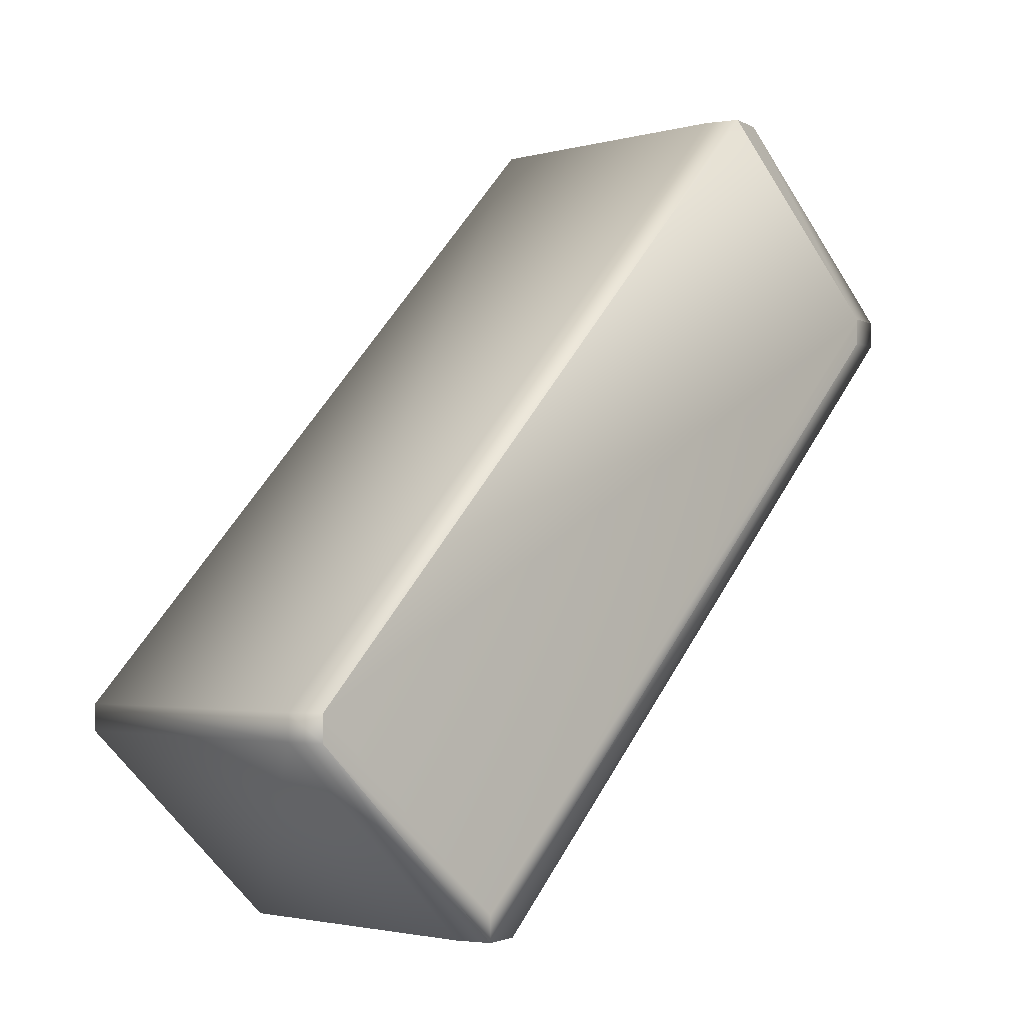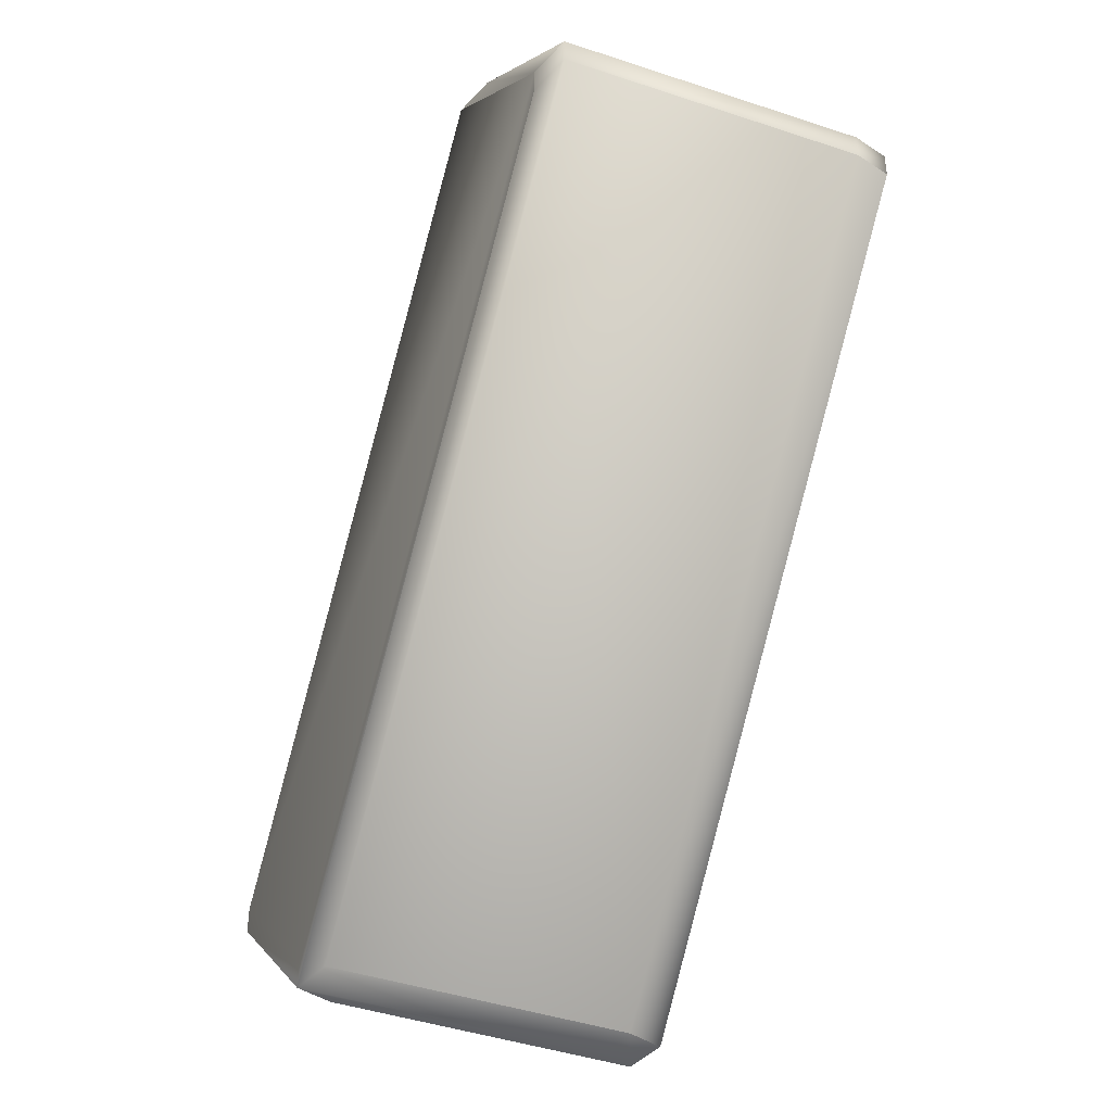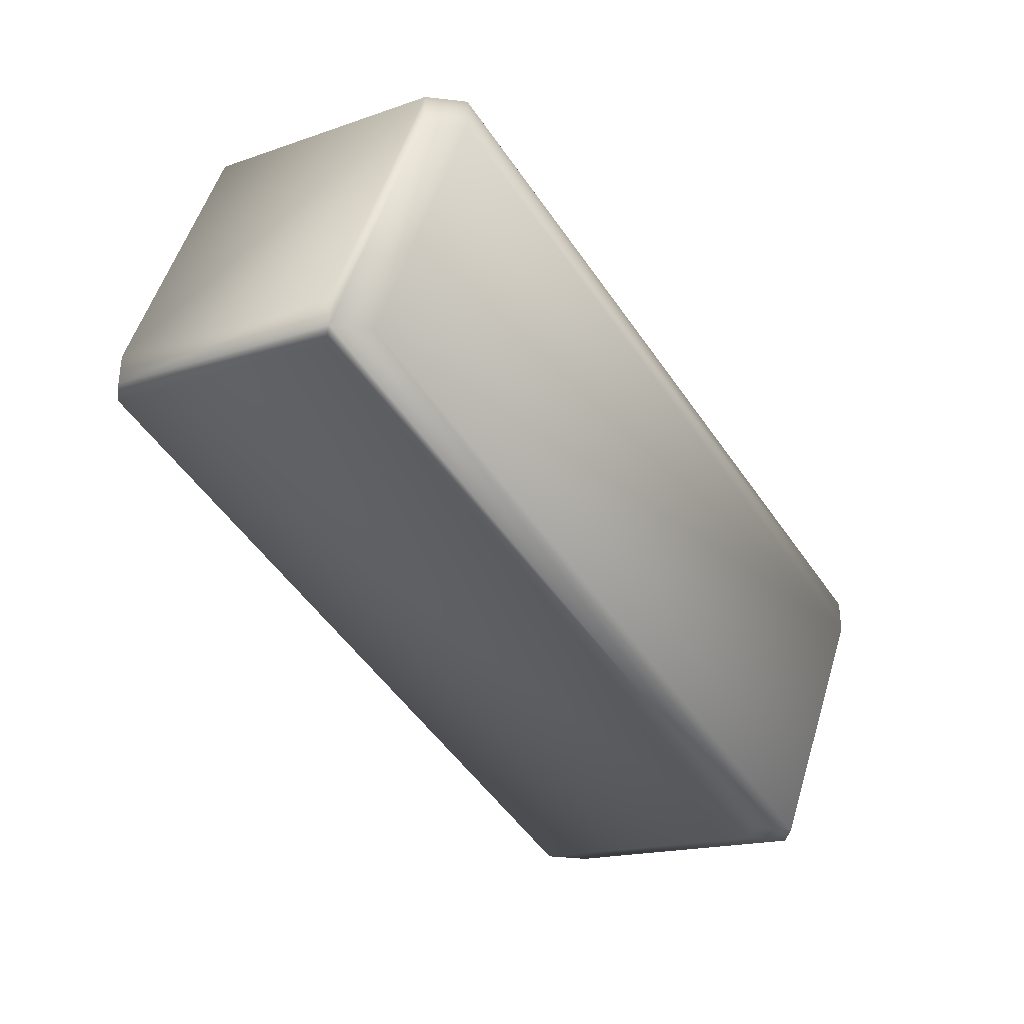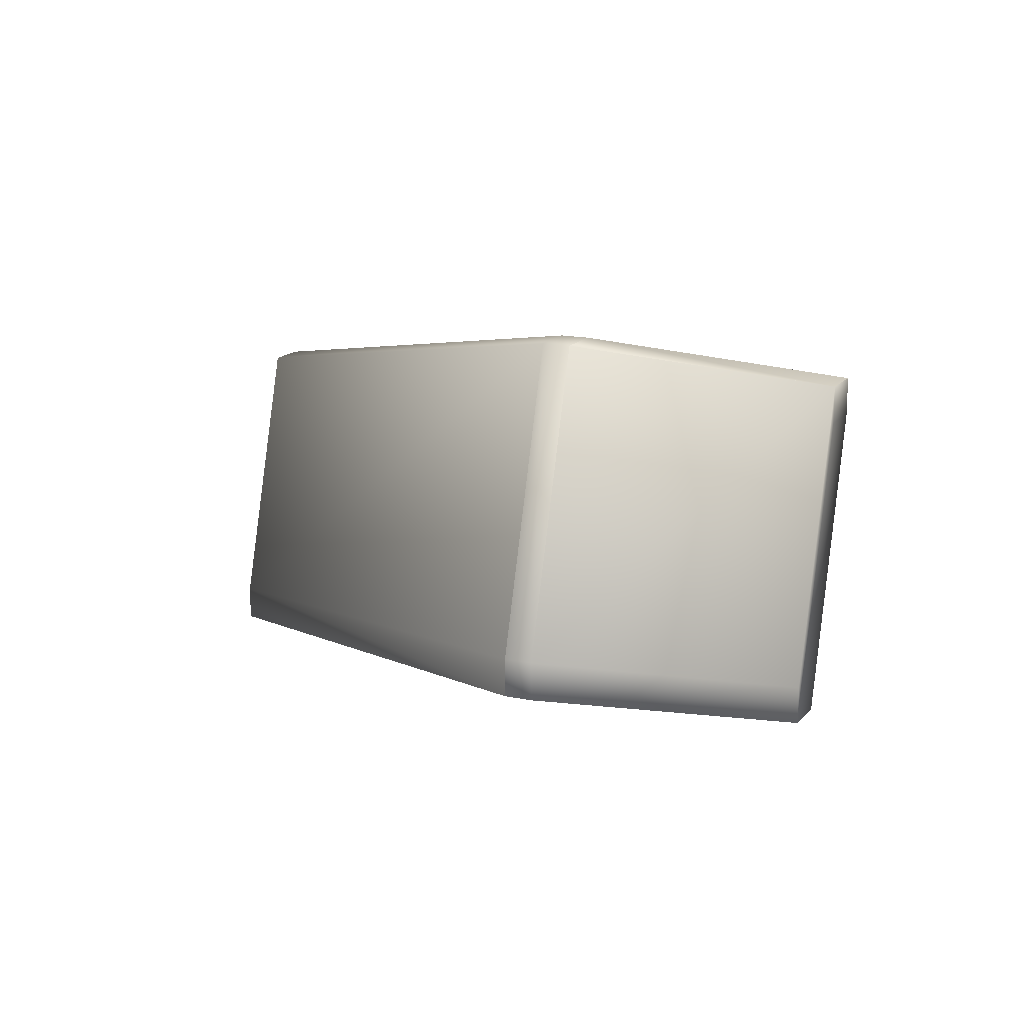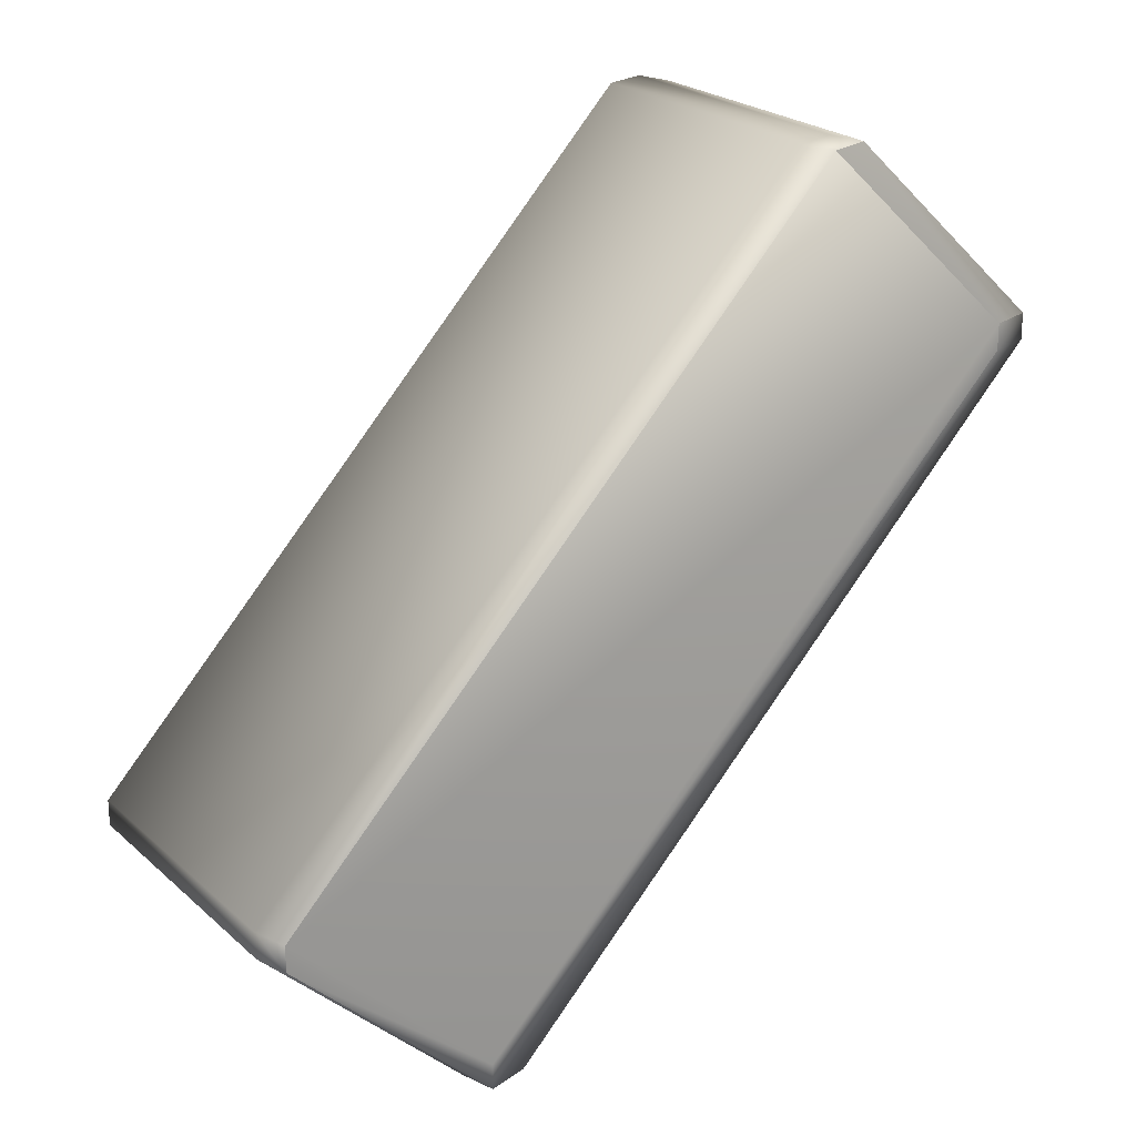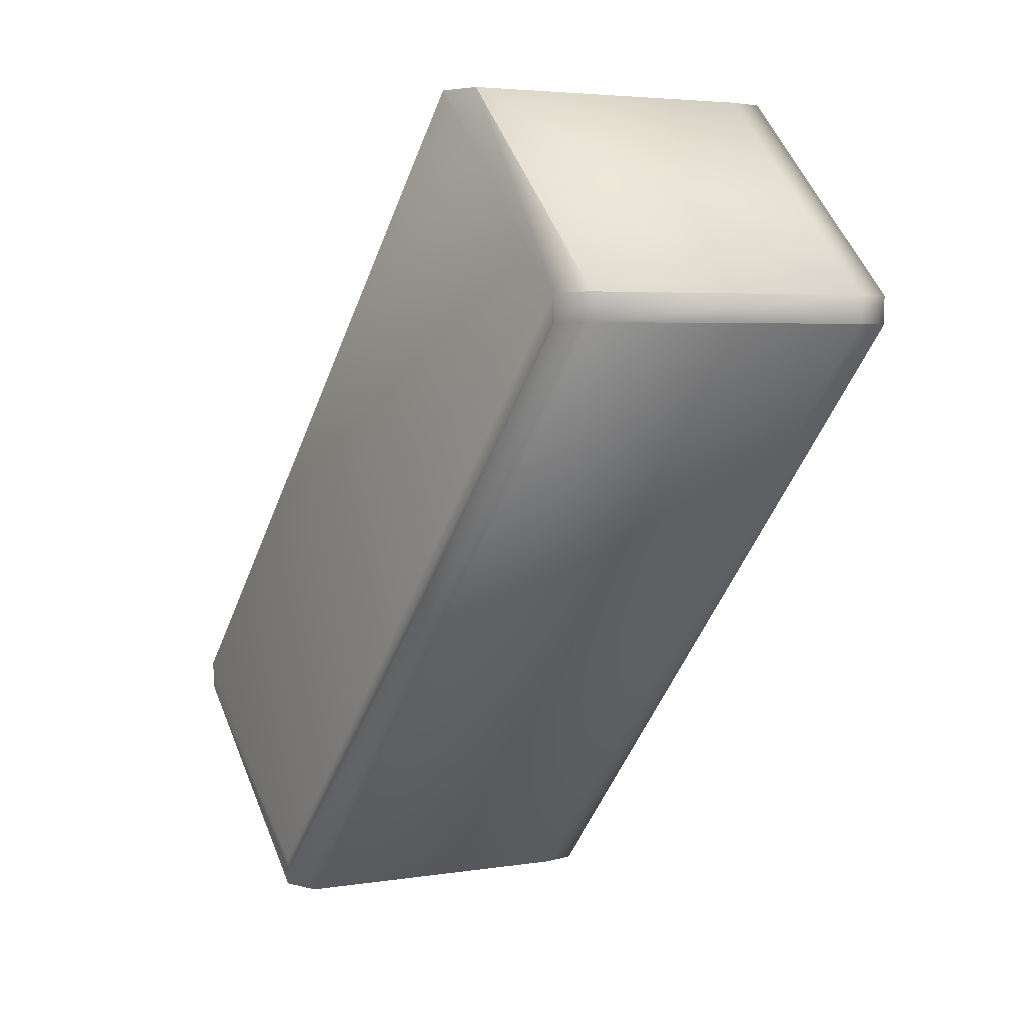
<metadata>
{"format":"obj","ext":"obj","renderer":"f3d","projection":"perspective","resolution":1024,"background":"white","views":[{"elev":-2.3,"azim":118.4,"up":"+Z"},{"elev":-42.9,"azim":-128.4,"up":"+Z"},{"elev":-35.8,"azim":-8.9,"up":"+Y"},{"elev":15.2,"azim":-65.3,"up":"+Y"},{"elev":22.8,"azim":129.3,"up":"+Z"},{"elev":3.8,"azim":-136.3,"up":"+Z"}]}
</metadata>
<code>
v -0.2028 -0.001043 0.4143
v -0.2028 -0.0128 0.4143
v -0.2028 -0.001043 0.4143
v -0.1756 0.08998 0.4143
v -0.02507 -0.05419 0.217
v -0.02506 -0.05419 0.217
v 0.002157 0.03683 0.217
v -0.01092 -0.05419 0.217
v -0.01092 -0.06595 0.217
v -0.02506 -0.06595 0.217
v -0.1113 0.07077 0.4859
v -0.09719 0.07077 0.4859
v -0.1614 0.08998 0.4228
v -0.1113 0.07077 0.4859
v -0.1756 0.08998 0.4228
v -0.1614 0.08998 0.4228
v -0.1756 0.08998 0.4228
v -0.1614 0.08998 0.4143
v -0.1614 0.08998 0.4143
v 0.0163 0.02507 0.217
v 0.0163 0.03683 0.217
v 0.0163 0.03683 0.217
v 0.0163 0.02507 0.217
v 0.0163 0.03683 0.2255
v 0.08052 0.01762 0.28
v 0.08052 0.01762 0.2885
v -0.2028 -0.001043 0.4228
v -0.09718 0.07077 0.4859
v -0.02507 -0.06595 0.217
v -0.2028 -0.0128 0.4143
v 0.08052 0.01762 0.28
v -0.01092 -0.06595 0.217
v 0.08052 0.01762 0.2885
v 0.08052 0.005864 0.2885
v -0.1244 -0.03201 0.4859
v 0.0533 -0.08515 0.2885
v 0.08052 0.005864 0.28
v -0.09718 0.05901 0.4859
v -0.1386 -0.02025 0.4859
v -0.1113 0.05901 0.4859
v 0.0533 -0.08515 0.28
v 0.03916 -0.08515 0.28
v 0.03916 -0.08515 0.2885
v -0.1386 -0.03201 0.4773
v -0.2028 -0.0128 0.4228
v -0.1386 -0.03201 0.4859
f 1 2 3
f 1 4 5
f 1 5 2
f 1 3 4
f 6 7 8
f 6 9 10
f 6 10 5
f 6 8 9
f 6 5 7
f 11 12 13
f 11 14 12
f 11 13 15
f 11 15 14
f 16 17 15
f 16 18 17
f 16 13 19
f 16 15 13
f 16 19 18
f 20 9 8
f 20 21 22
f 20 8 21
f 20 23 9
f 20 22 23
f 24 25 21
f 24 21 19
f 24 26 25
f 24 13 26
f 24 19 13
f 17 18 4
f 17 4 27
f 17 27 15
f 12 14 28
f 12 28 13
f 2 5 29
f 2 30 3
f 2 29 30
f 25 26 31
f 25 31 22
f 25 22 21
f 18 7 4
f 18 21 7
f 18 19 21
f 7 21 8
f 7 5 4
f 9 23 32
f 9 32 29
f 9 29 10
f 4 3 27
f 26 13 28
f 26 28 33
f 26 33 31
f 10 29 5
f 34 31 33
f 34 35 36
f 34 36 37
f 34 38 35
f 34 37 31
f 34 33 38
f 14 15 27
f 14 39 40
f 14 40 38
f 14 38 28
f 14 27 39
f 41 42 32
f 41 32 37
f 41 43 42
f 41 36 43
f 41 37 36
f 23 31 37
f 23 22 31
f 23 37 32
f 30 44 45
f 30 42 44
f 30 45 3
f 30 29 42
f 44 42 43
f 44 46 45
f 44 43 46
f 28 38 33
f 42 29 32
f 46 35 40
f 46 39 45
f 46 40 39
f 46 43 35
f 35 43 36
f 35 38 40
f 3 45 27
f 39 27 45

</code>
